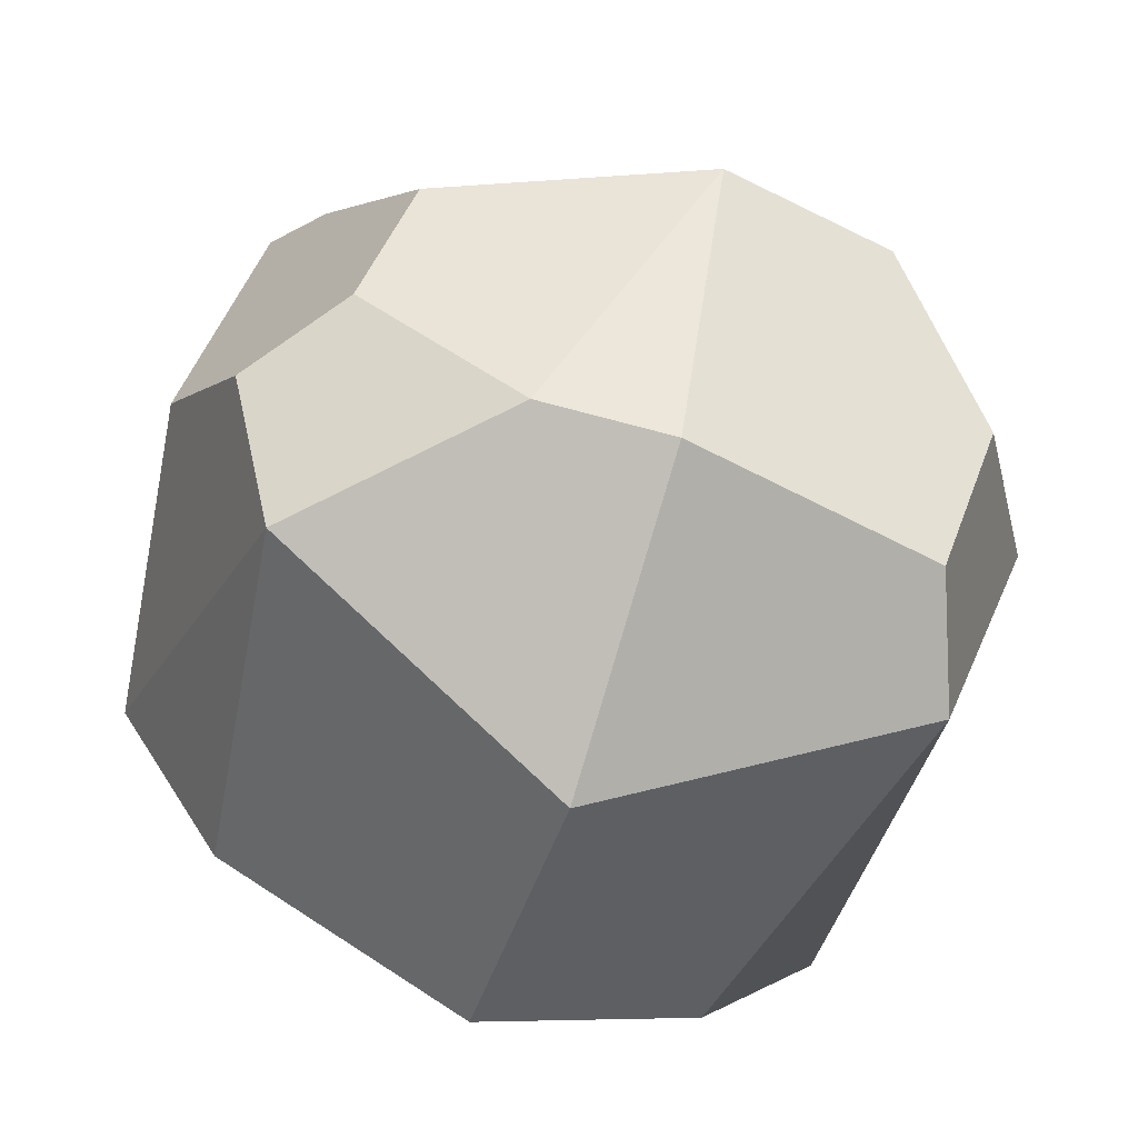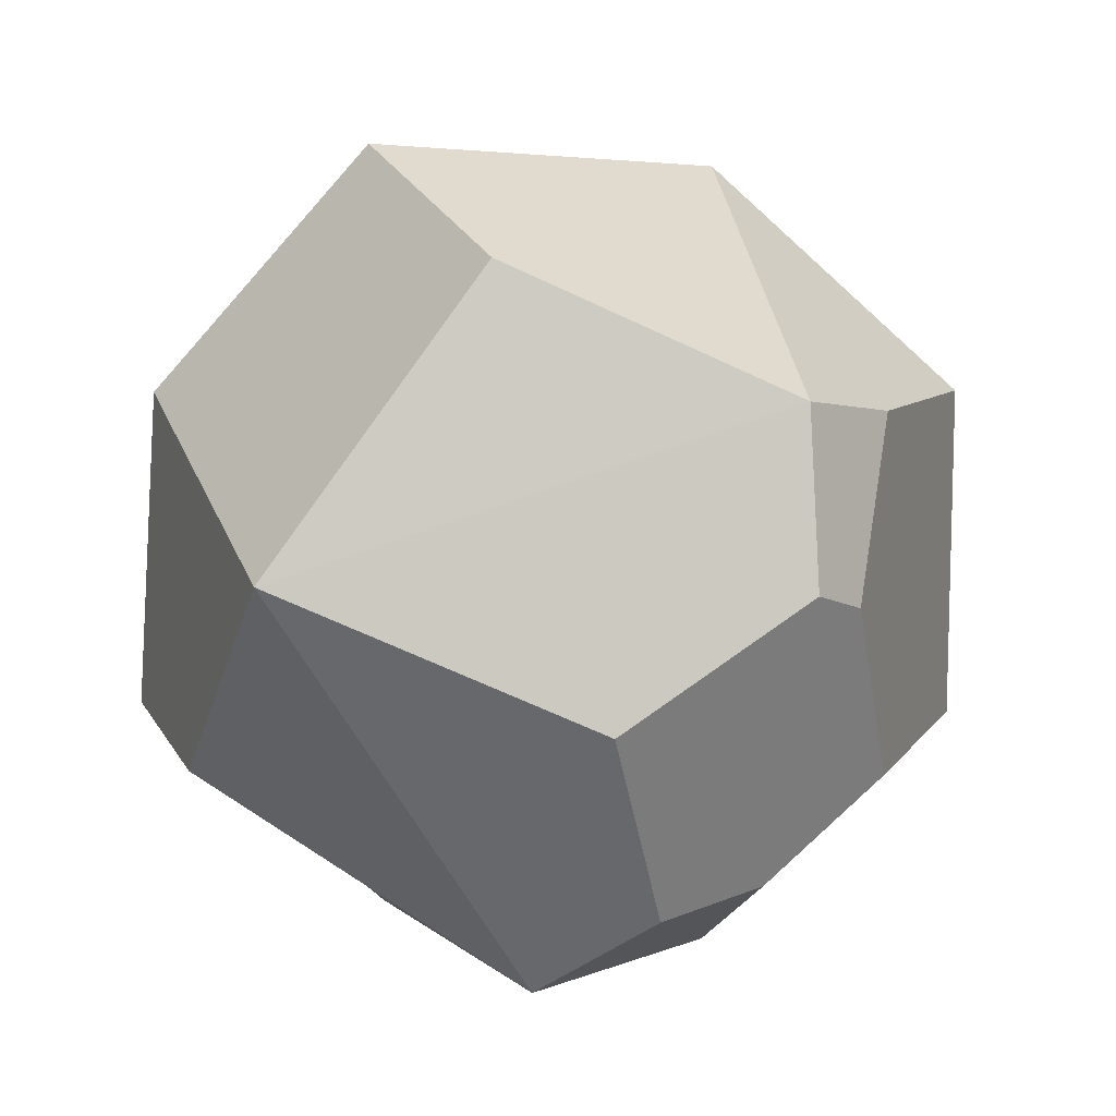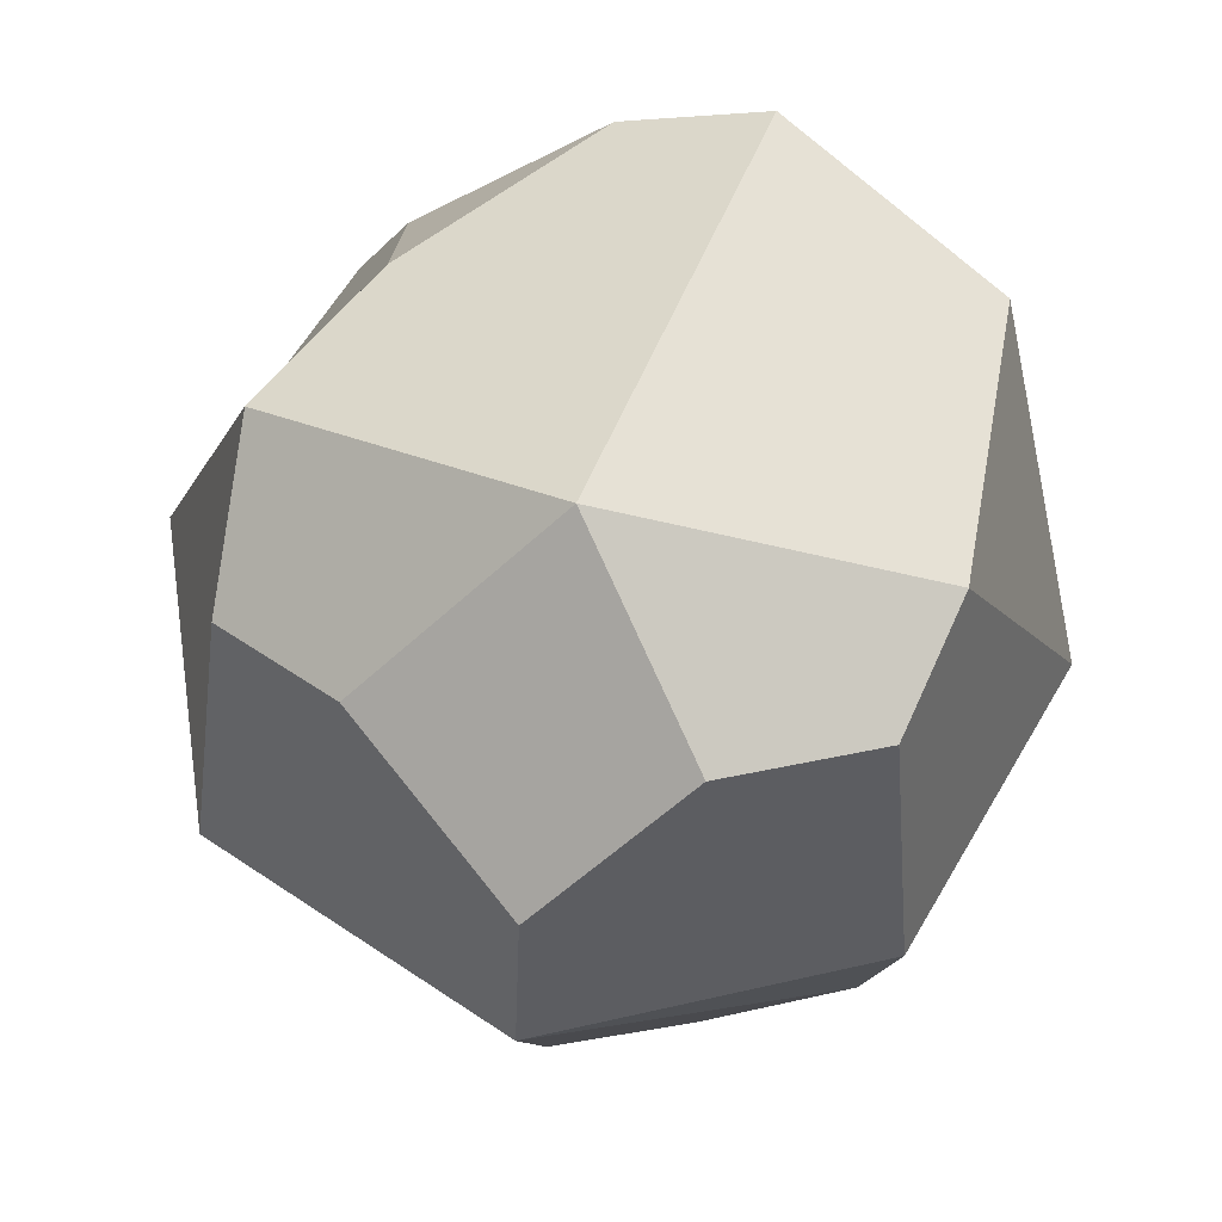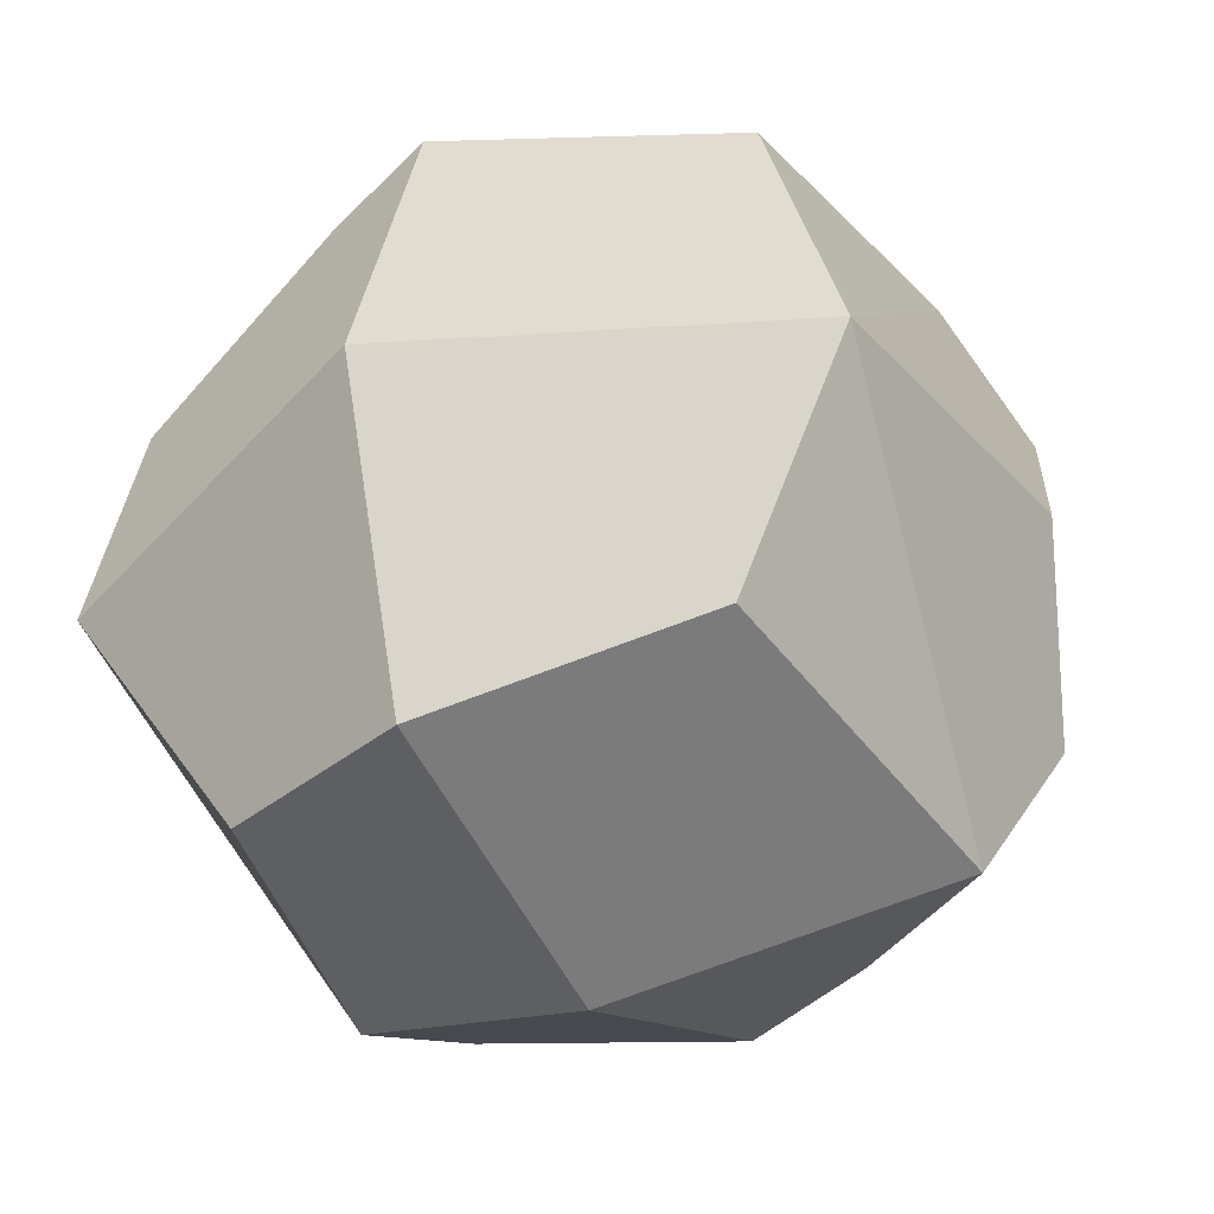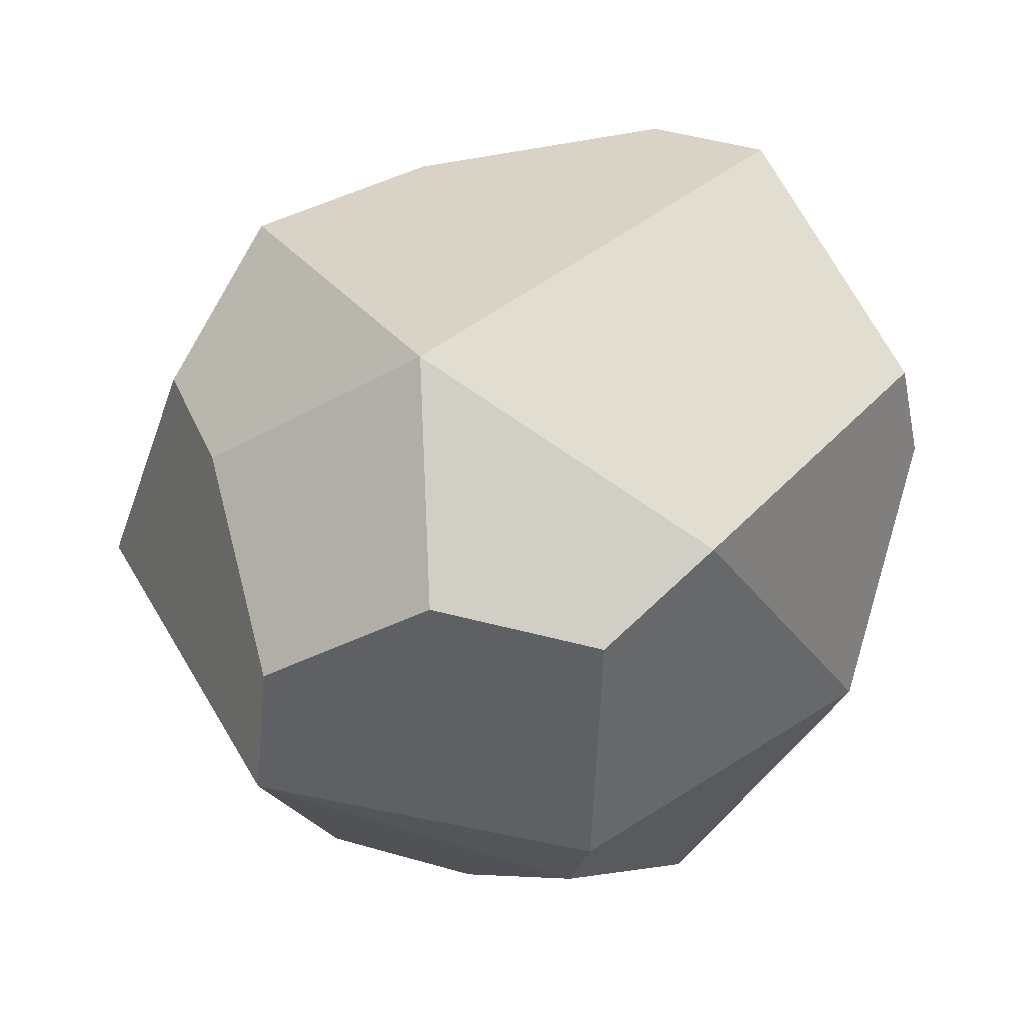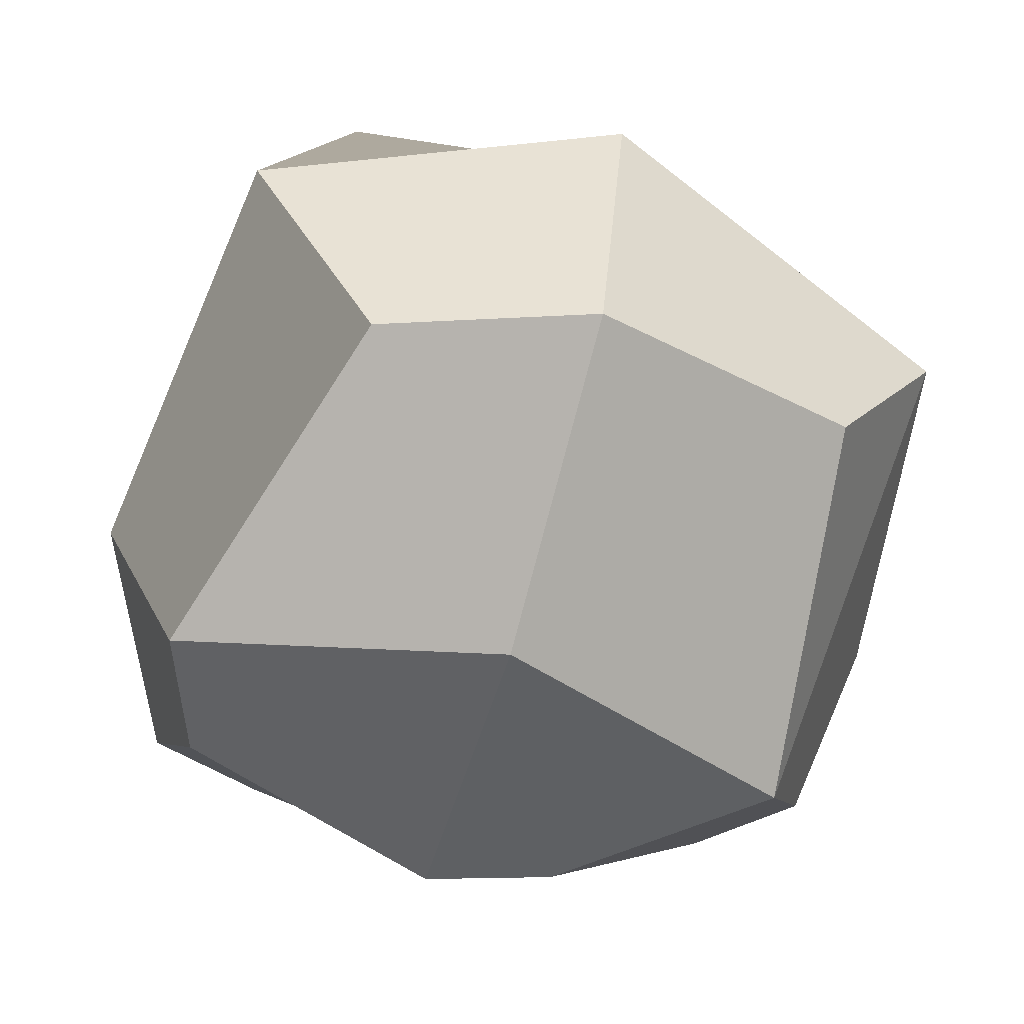
<metadata>
{"format":"obj","ext":"obj","renderer":"f3d","projection":"perspective","resolution":1024,"background":"white","views":[{"elev":-63.7,"azim":72.5,"up":"+Z"},{"elev":-71.7,"azim":-23.1,"up":"+Y"},{"elev":60.0,"azim":100.7,"up":"+Y"},{"elev":-34.8,"azim":-61.2,"up":"+Z"},{"elev":54.5,"azim":126.3,"up":"+Y"},{"elev":-68.8,"azim":-106.1,"up":"+Z"}]}
</metadata>
<code>
g PolyPebble
v -0.02145 -0.02098 -0.01977
v -0.0225 -0.03027 -0.001037
v 0.008556 -0.02445 -0.025
v -0.02576 0.008409 0.02052
v -0.02769 0.02167 0.005
v -0.01188 0.02226 0.0181
v 0.008556 -0.02445 0.025
v -0.0225 -0.03027 -0.001037
v -0.01571 -0.02102 0.025
v 0.02199 -0.009676 -0.02217
v 0.03477 0.0009828 0
v 0.02349 0.0005524 -0.025
v -0.02651 0.0005524 -0.025
v -0.02145 -0.02098 -0.01977
v 0.008556 -0.02445 -0.025
v -0.001507 0.0005524 -0.03375
v 0.008556 -0.02445 0.025
v -0.01571 -0.02102 0.025
v -0.02651 0.0005524 0.025
v -0.001507 0.0005524 0.03375
v 0.02132 -0.02278 -0.01084
v 0.0266 -0.01993 -0.0001294
v 0.03477 0.0009828 0
v 0.02199 -0.009676 -0.02217
v 0.008556 0.02555 -0.025
v 0.01863 0.02179 -0.02221
v 0.02489 0.02456 -0.01072
v 0.01166 0.03327 0
v -0.02651 0.0005524 -0.025
v -0.0209 0.017 -0.025
v -0.0252 0.02861 -0.006912
v -0.03477 0.0005524 0
v -0.0209 0.017 -0.025
v -0.02651 0.0005524 -0.025
v -0.001507 0.0005524 -0.03375
v 0.008556 0.02555 -0.025
v 0.01398 0.01421 0.025
v 0.02349 0.0005524 0.025
v -0.001507 0.0005524 0.03375
v 0.001417 0.02212 0.025
v 0.01863 0.02179 -0.02221
v 0.02349 0.0005524 -0.025
v 0.03477 0.0009828 0
v 0.03252 0.01506 -0.0001401
v 0.02489 0.02456 -0.01072
v -0.02651 0.0005524 -0.025
v -0.03477 0.0005524 0
v -0.0225 -0.03027 -0.001037
v -0.02145 -0.02098 -0.01977
v 0.02349 0.0005524 -0.025
v -0.001507 0.0005524 -0.03375
v 0.008556 -0.02445 -0.025
v 0.02199 -0.009676 -0.02217
v 0.01546 -0.01705 0.025
v 0.008556 -0.02445 0.025
v -0.001507 0.0005524 0.03375
v 0.02349 0.0005524 0.025
v 0.008556 0.02555 -0.025
v 0.01166 0.03327 0
v -0.0252 0.02861 -0.006912
v -0.0209 0.017 -0.025
v 0.01863 0.02179 -0.02221
v 0.008556 0.02555 -0.025
v -0.001507 0.0005524 -0.03375
v 0.02349 0.0005524 -0.025
v -0.01188 0.02226 0.0181
v 0.001417 0.02212 0.025
v -0.001507 0.0005524 0.03375
v -0.02651 0.0005524 0.025
v -0.02576 0.008409 0.02052
v 0.0141 -0.0293 0.01347
v 0.004536 -0.03327 -0.0005274
v -0.0225 -0.03027 -0.001037
v 0.008556 -0.02445 0.025
v 0.0266 -0.01993 -0.0001294
v 0.01798 -0.02575 0.01282
v 0.01546 -0.01705 0.025
v 0.03477 0.0009828 0
v 0.02349 0.0005524 0.025
v 0.01166 0.03327 0
v 0.02126 0.01986 0.01392
v 0.01398 0.01421 0.025
v 0.001417 0.02212 0.025
v -0.02576 0.008409 0.02052
v -0.02651 0.0005524 0.025
v -0.03477 0.0005524 0
v -0.0252 0.02861 -0.006912
v -0.02769 0.02167 0.005
v 0.03477 0.0009828 0
v 0.02349 0.0005524 0.025
v 0.01398 0.01421 0.025
v 0.03252 0.01506 -0.0001401
v 0.02126 0.01986 0.01392
v -0.0225 -0.03027 -0.001037
v -0.03477 0.0005524 0
v -0.02651 0.0005524 0.025
v -0.01571 -0.02102 0.025
v 0.01798 -0.02575 0.01282
v 0.0141 -0.0293 0.01347
v 0.008556 -0.02445 0.025
v 0.01546 -0.01705 0.025
v -0.02769 0.02167 0.005
v -0.0252 0.02861 -0.006912
v 0.01166 0.03327 0
v 0.001417 0.02212 0.025
v -0.01188 0.02226 0.0181
v 0.02199 -0.009676 -0.02217
v 0.008556 -0.02445 -0.025
v 0.01402 -0.02923 -0.01385
v 0.02132 -0.02278 -0.01084
v 0.008556 -0.02445 -0.025
v -0.0225 -0.03027 -0.001037
v 0.004536 -0.03327 -0.0005274
v 0.01402 -0.02923 -0.01385
v 0.02489 0.02456 -0.01072
v 0.03252 0.01506 -0.0001401
v 0.02126 0.01986 0.01392
v 0.01166 0.03327 0
v 0.02132 -0.02278 -0.01084
v 0.01402 -0.02923 -0.01385
v 0.004536 -0.03327 -0.0005274
v 0.0266 -0.01993 -0.0001294
v 0.0141 -0.0293 0.01347
v 0.01798 -0.02575 0.01282
g PolyPebble_0
f 3 2 1
f 6 5 4
f 9 8 7
f 12 11 10
f 15 14 13
f 16 15 13
f 19 18 17
f 20 19 17
f 23 22 21
f 24 23 21
f 27 26 25
f 28 27 25
f 31 30 29
f 32 31 29
f 35 34 33
f 36 35 33
f 39 38 37
f 40 39 37
f 43 42 41
f 41 44 43
f 41 45 44
f 48 47 46
f 49 48 46
f 52 51 50
f 53 52 50
f 56 55 54
f 57 56 54
f 60 59 58
f 61 60 58
f 64 63 62
f 65 64 62
f 68 67 66
f 66 69 68
f 66 70 69
f 73 72 71
f 74 73 71
f 77 76 75
f 75 78 77
f 78 79 77
f 82 81 80
f 83 82 80
f 86 85 84
f 84 87 86
f 84 88 87
f 91 90 89
f 89 92 91
f 92 93 91
f 96 95 94
f 97 96 94
f 100 99 98
f 101 100 98
f 104 103 102
f 102 105 104
f 102 106 105
f 109 108 107
f 110 109 107
f 113 112 111
f 114 113 111
f 117 116 115
f 118 117 115
f 121 120 119
f 119 122 121
f 122 123 121
f 122 124 123

</code>
